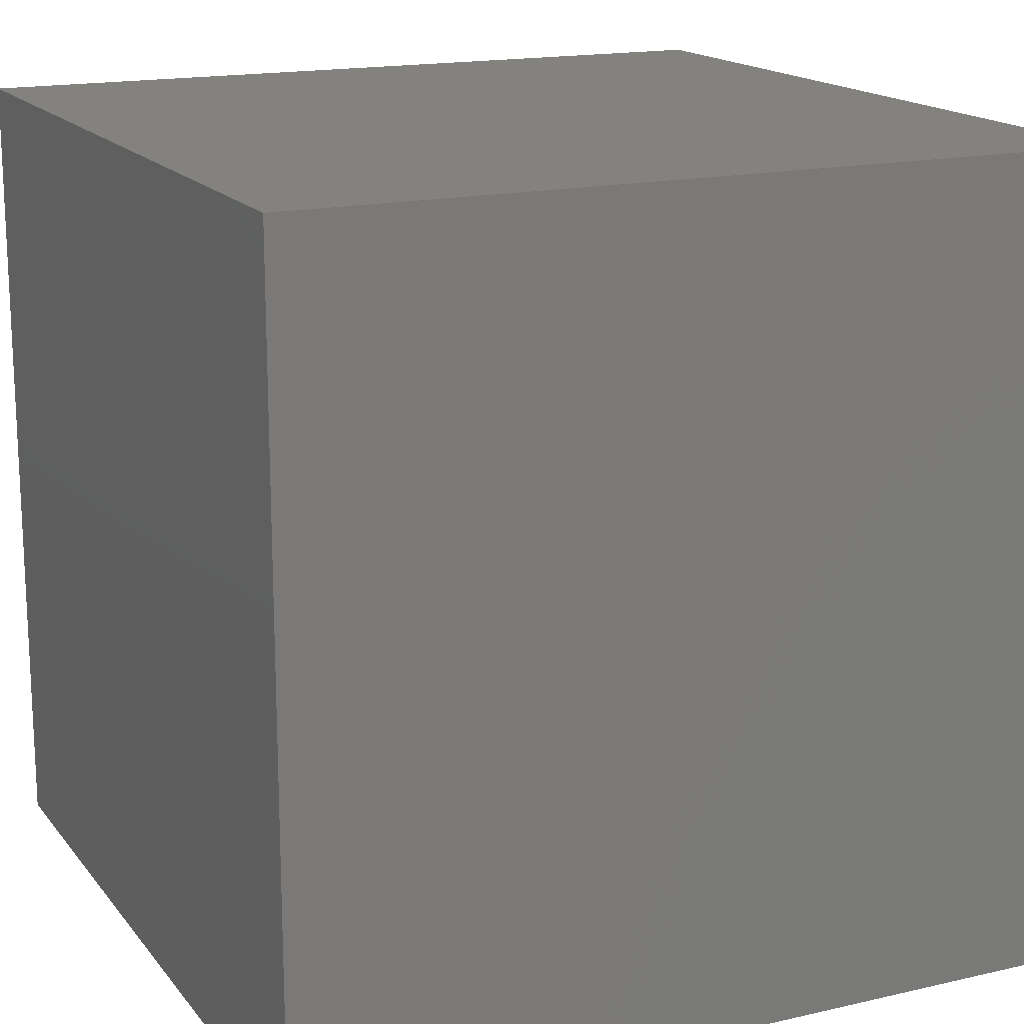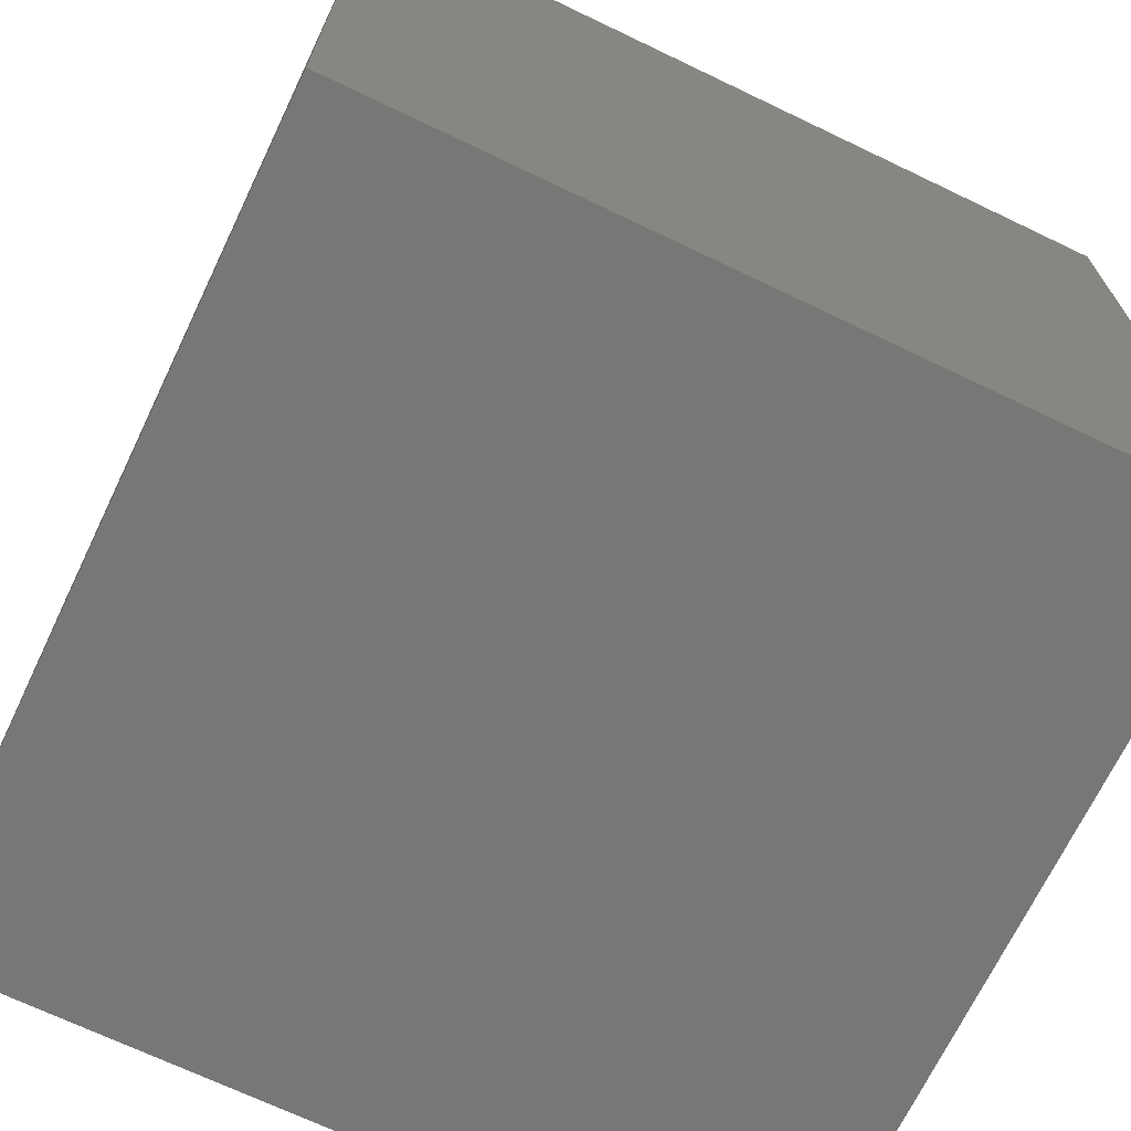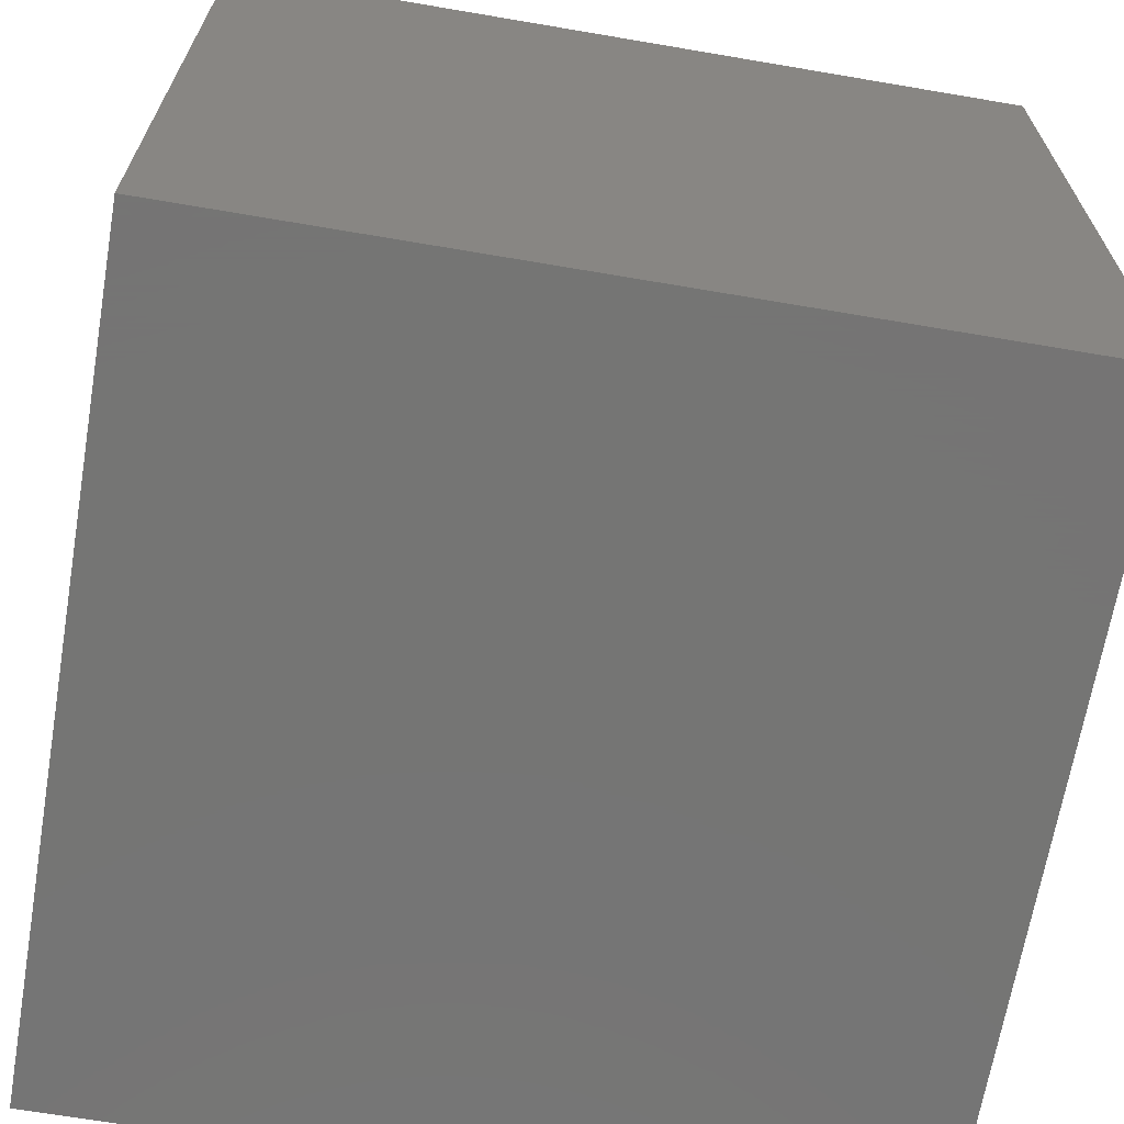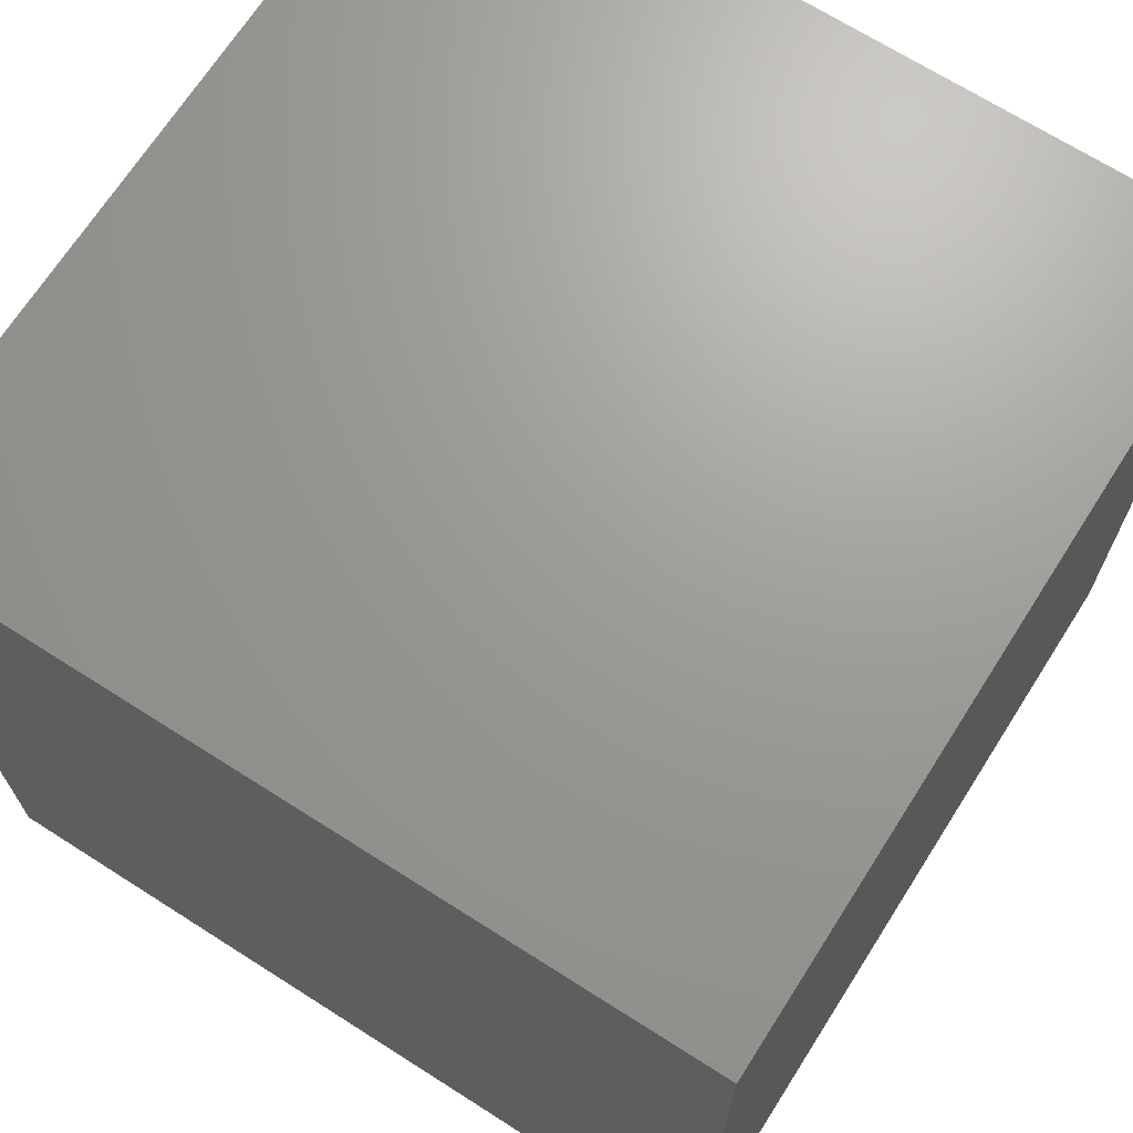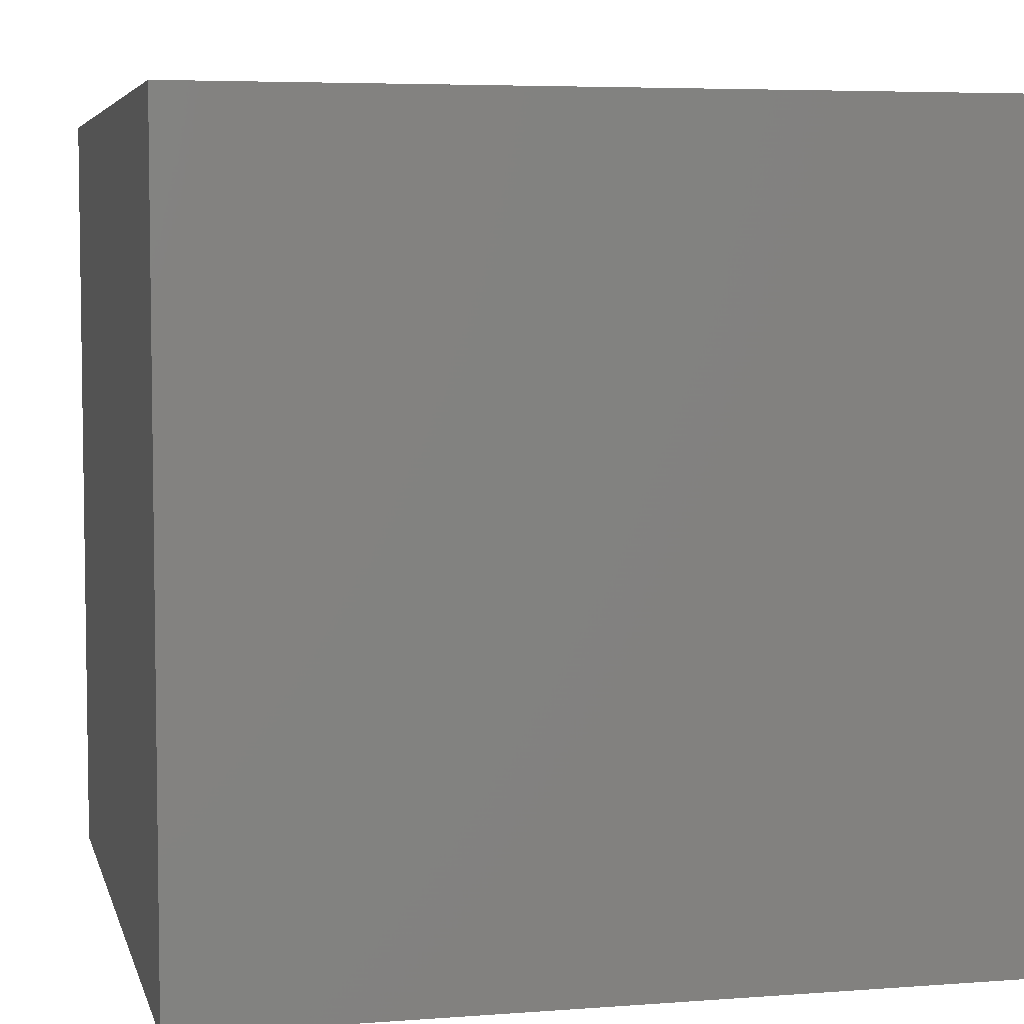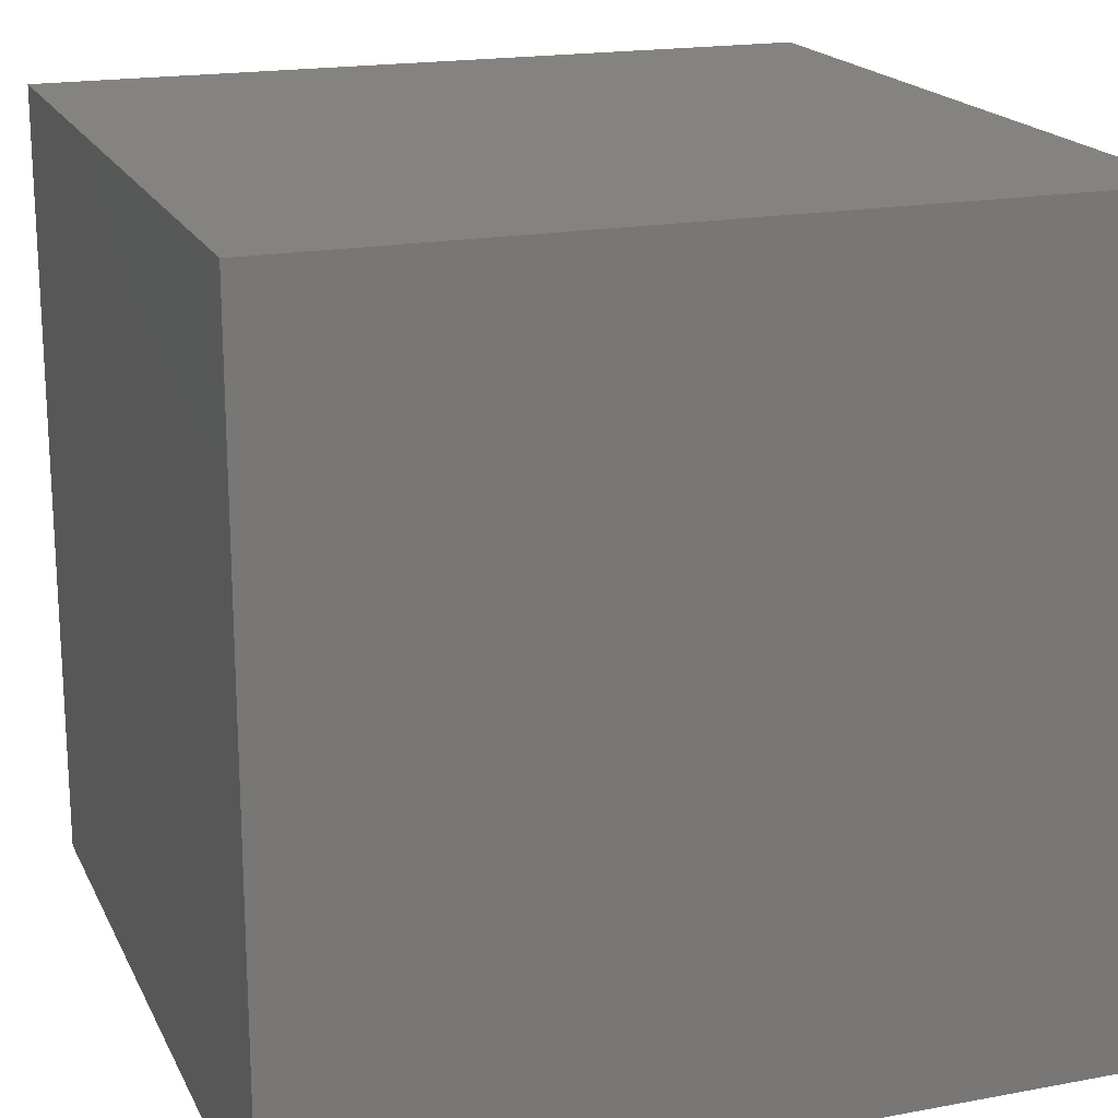
<metadata>
{"format":"stl","ext":"stl","renderer":"f3d","projection":"perspective","resolution":1024,"background":"white","views":[{"elev":16.6,"azim":154.9,"up":"+Y"},{"elev":-69.6,"azim":-115.6,"up":"+Z"},{"elev":-67.1,"azim":-99.7,"up":"+Y"},{"elev":69.0,"azim":-147.5,"up":"+Z"},{"elev":5.4,"azim":-103.3,"up":"+Z"},{"elev":18.7,"azim":70.4,"up":"+Z"}]}
</metadata>
<code>
# stl→obj: 8 verts, 12 faces
v 0 5 7
v -1 5 7
v 0 4 7
v -1 4 7
v 0 4 6
v -1 4 6
v 0 5 6
v -1 5 6
f 1 2 3
f 3 2 4
f 5 6 7
f 7 6 8
f 4 6 3
f 3 6 5
f 2 8 4
f 4 8 6
f 1 7 2
f 2 7 8
f 3 5 1
f 1 5 7

</code>
